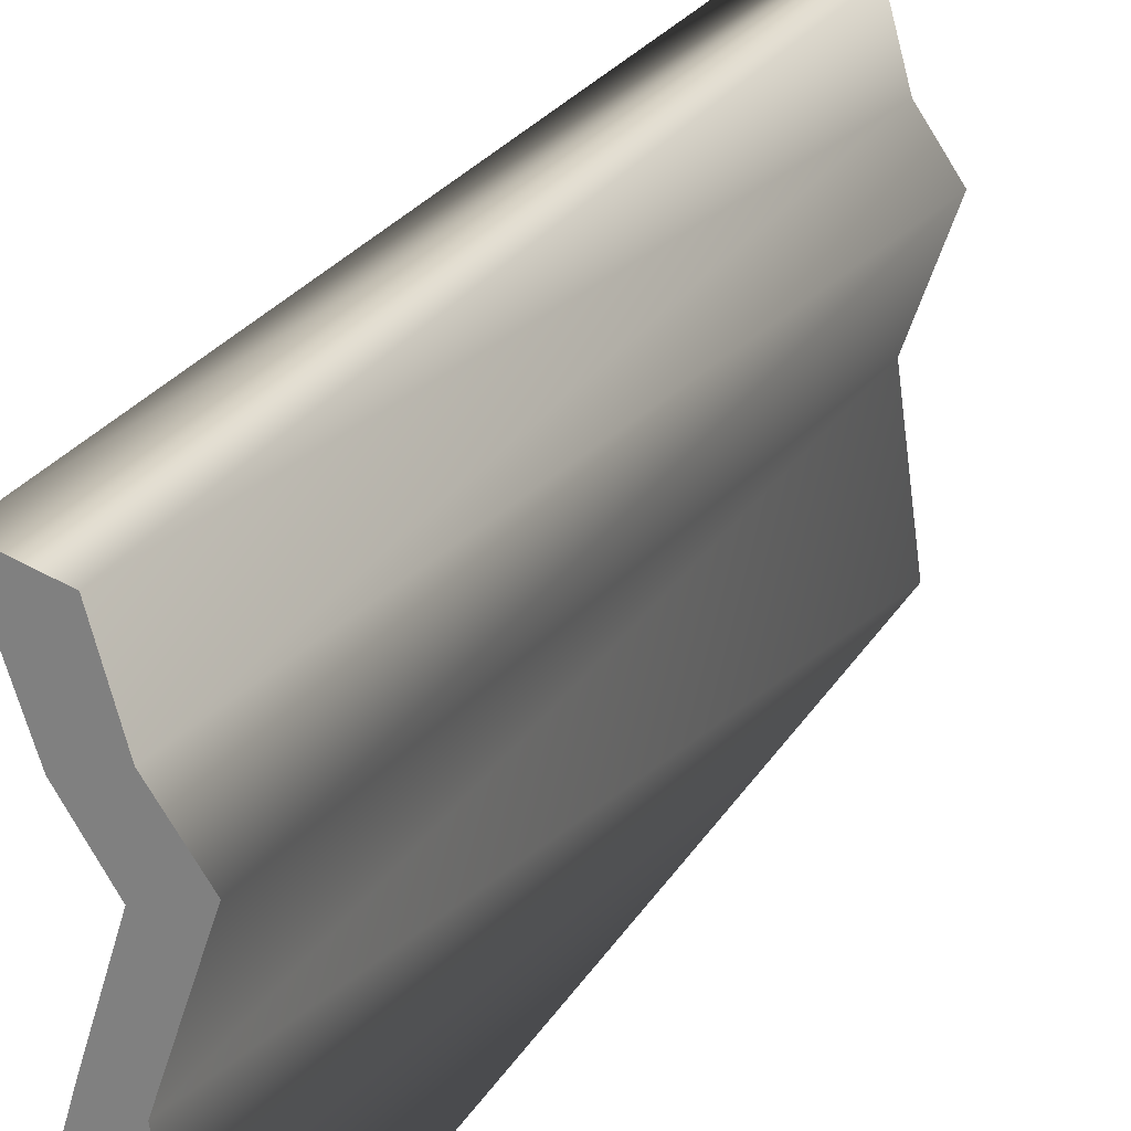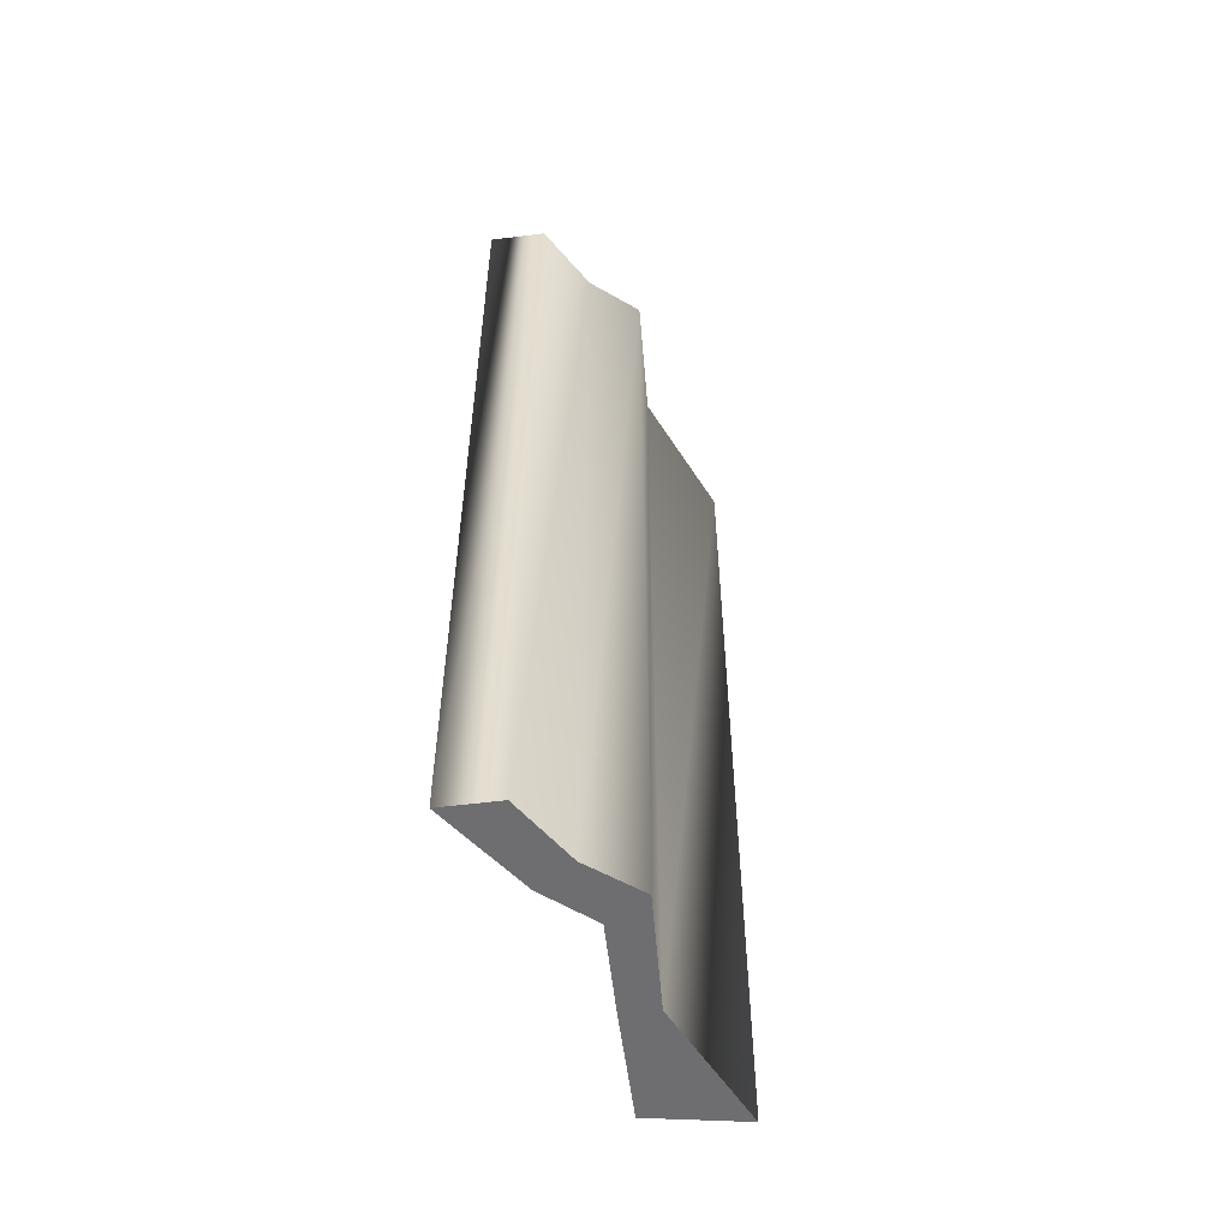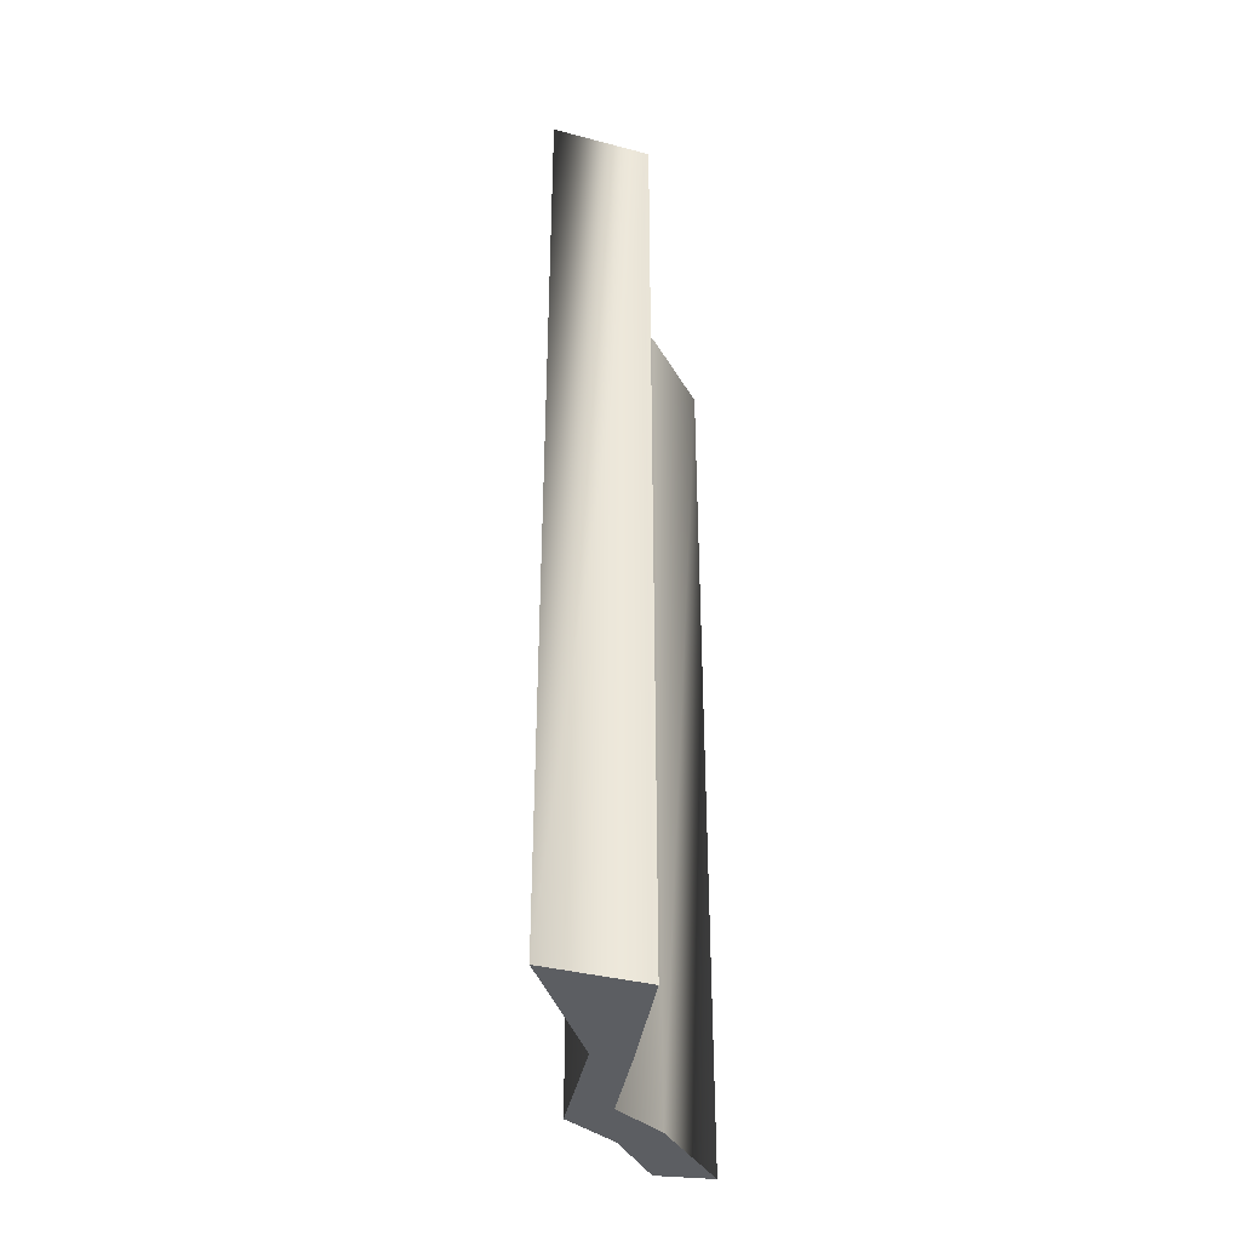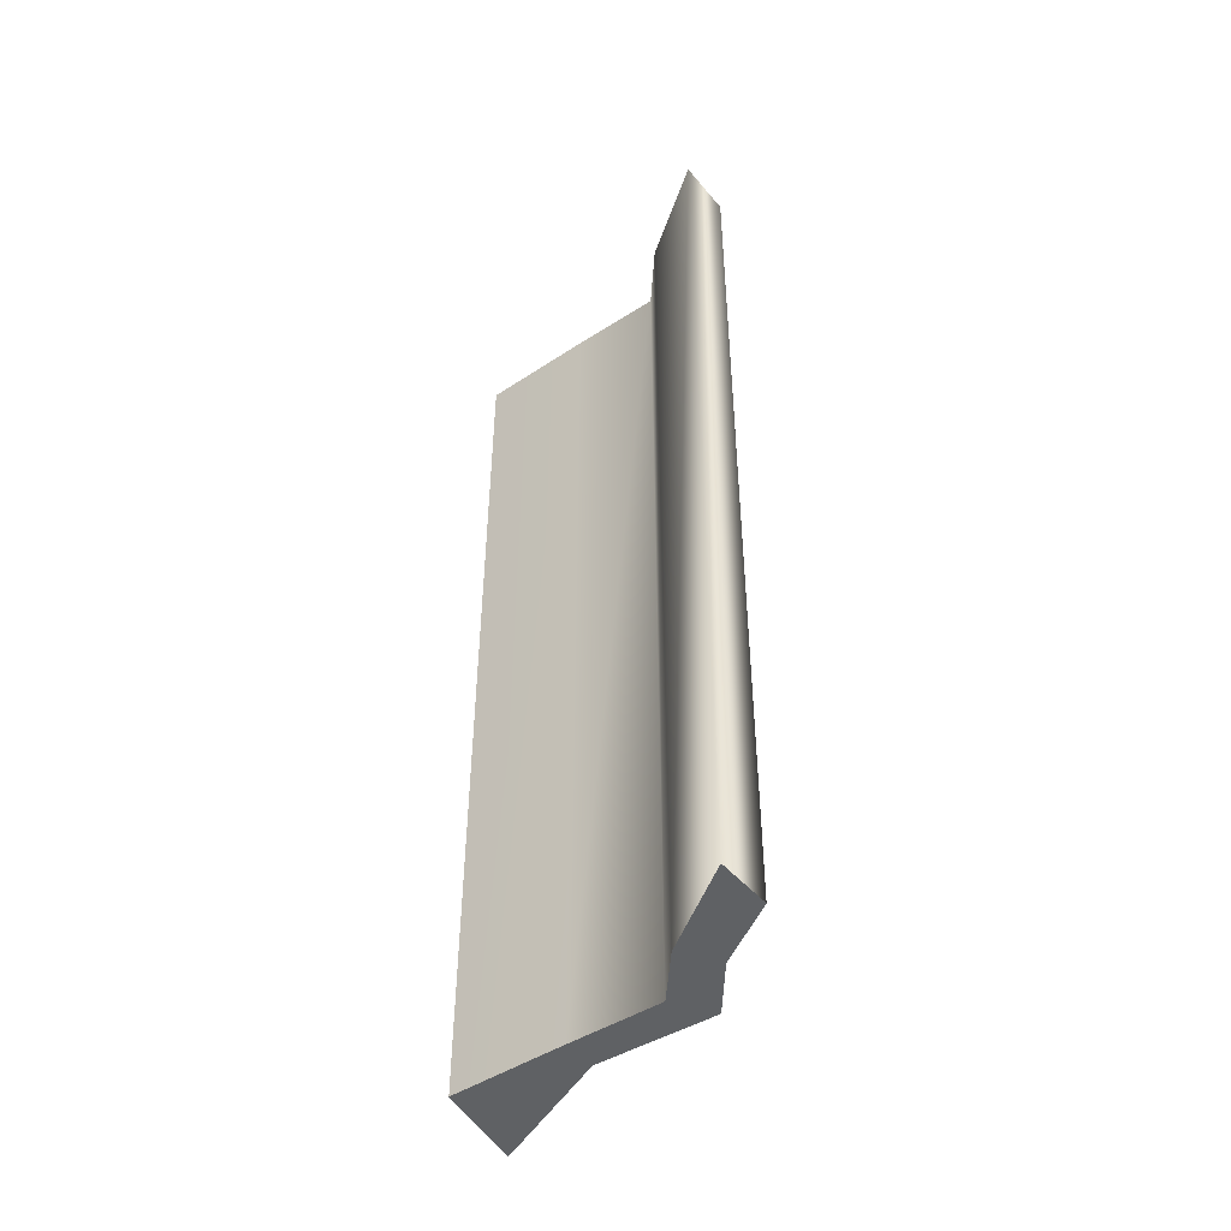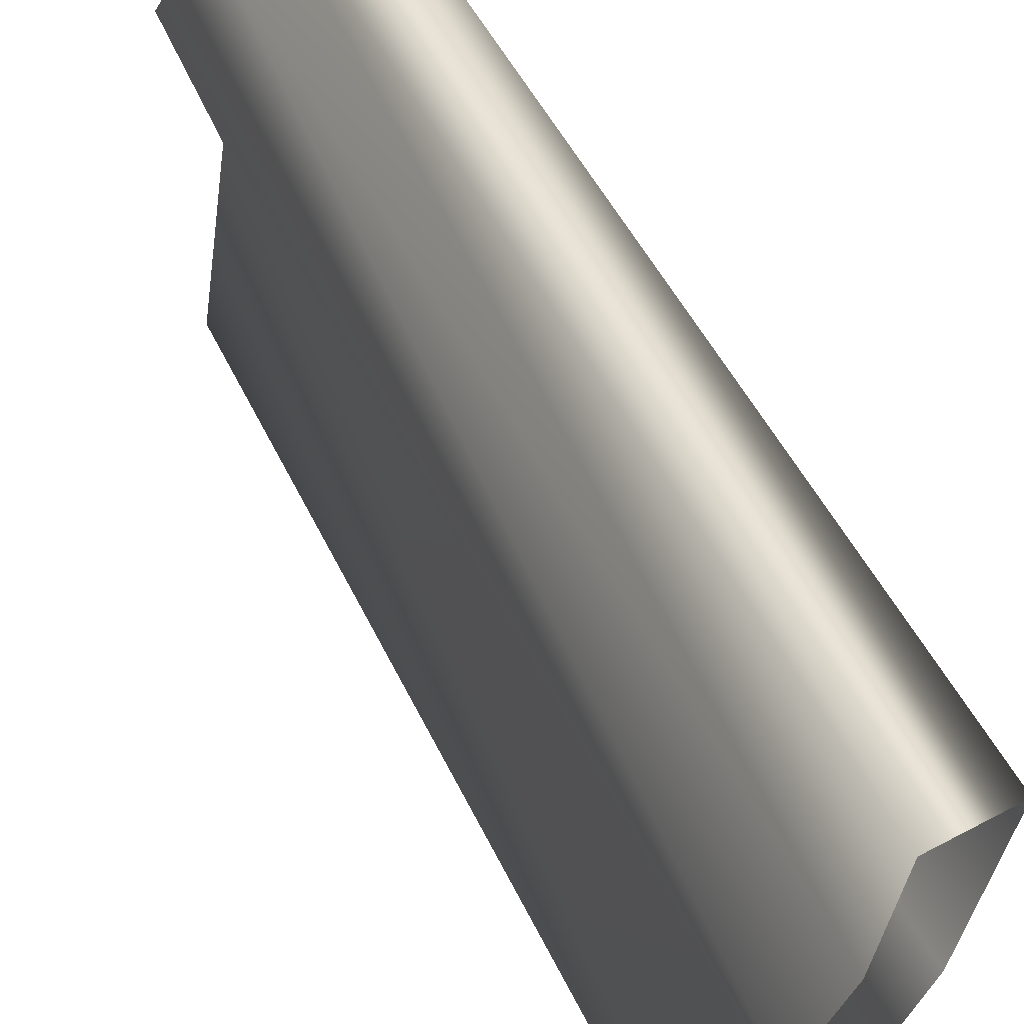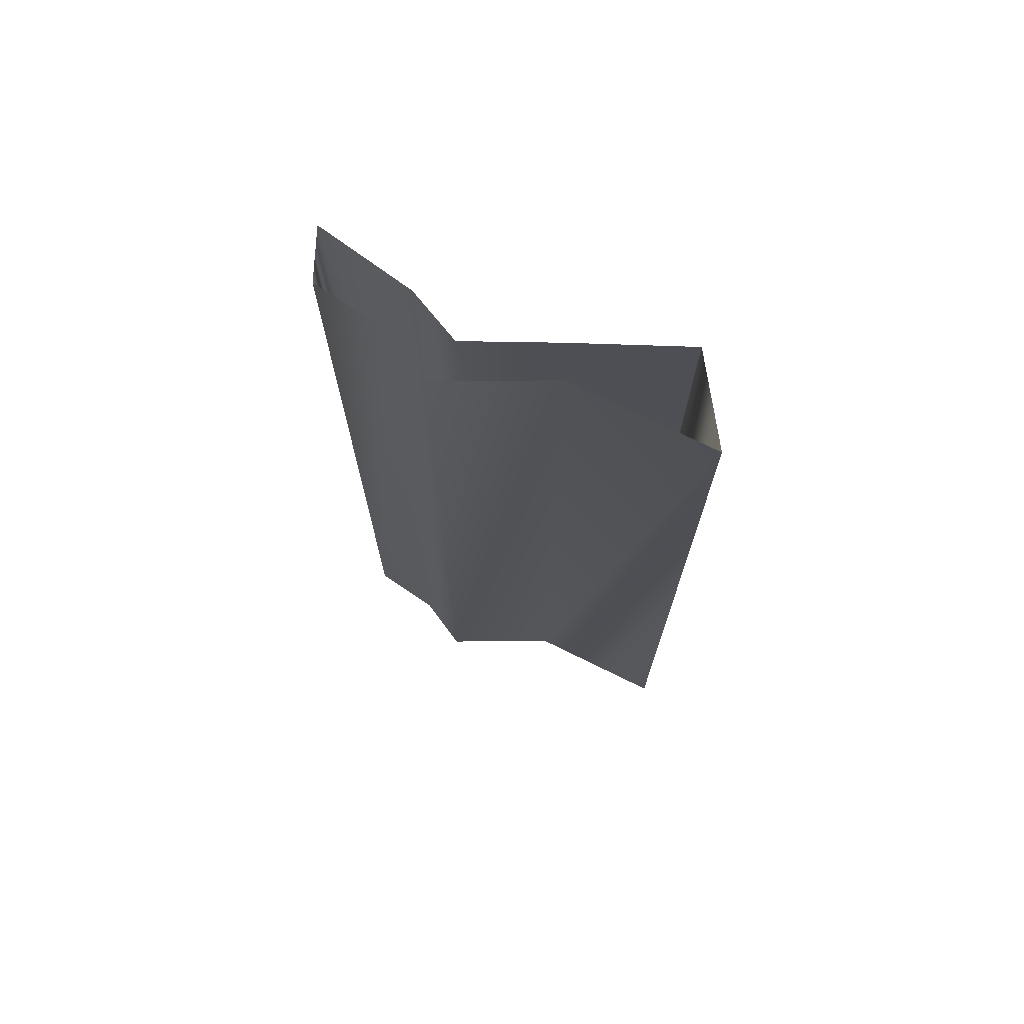
<metadata>
{"format":"obj","ext":"obj","renderer":"f3d","projection":"perspective","resolution":1024,"background":"white","views":[{"elev":25.0,"azim":-156.0,"up":"+Y"},{"elev":-54.4,"azim":-156.4,"up":"+Z"},{"elev":-37.6,"azim":8.1,"up":"+Z"},{"elev":-46.6,"azim":143.5,"up":"+Z"},{"elev":42.3,"azim":-22.3,"up":"+Y"},{"elev":71.7,"azim":-71.6,"up":"+Z"}]}
</metadata>
<code>
g Drawn Mesh
v 9.613 -3.659 0
v 9.43 -3.041 0
v 9.276 -2.549 0
v 9.459 -2.268 0
v 9.641 -1.72 0
v 9.346 -1.804 0
v 9.234 -2.197 0
v 9.037 -2.478 0
v 9.248 -3.097 0
v 9.135 -3.898 0
v 9.613 -3.659 5
v 9.613 -3.659 0
v 9.43 -3.041 5
v 9.43 -3.041 0
v 9.276 -2.549 5
v 9.276 -2.549 0
v 9.459 -2.268 5
v 9.459 -2.268 0
v 9.641 -1.72 5
v 9.641 -1.72 0
v 9.346 -1.804 5
v 9.346 -1.804 0
v 9.234 -2.197 5
v 9.234 -2.197 0
v 9.037 -2.478 5
v 9.037 -2.478 0
v 9.248 -3.097 5
v 9.248 -3.097 0
v 9.135 -3.898 5
v 9.135 -3.898 0
v 9.613 -3.659 5
v 9.613 -3.659 0
f 5 4 3
f 5 3 7
f 7 3 9
f 7 9 8
f 5 7 6
f 1 10 2
f 2 10 9
f 2 9 3
f 11 12 13
f 14 13 12
f 13 14 15
f 16 15 14
f 15 16 17
f 18 17 16
f 17 18 19
f 20 19 18
f 19 20 21
f 22 21 20
f 21 22 23
f 24 23 22
f 23 24 25
f 26 25 24
f 25 26 27
f 28 27 26
f 27 28 29
f 30 29 28
f 29 30 31
f 32 31 30
f 11 11 11
f 11 11 11

</code>
